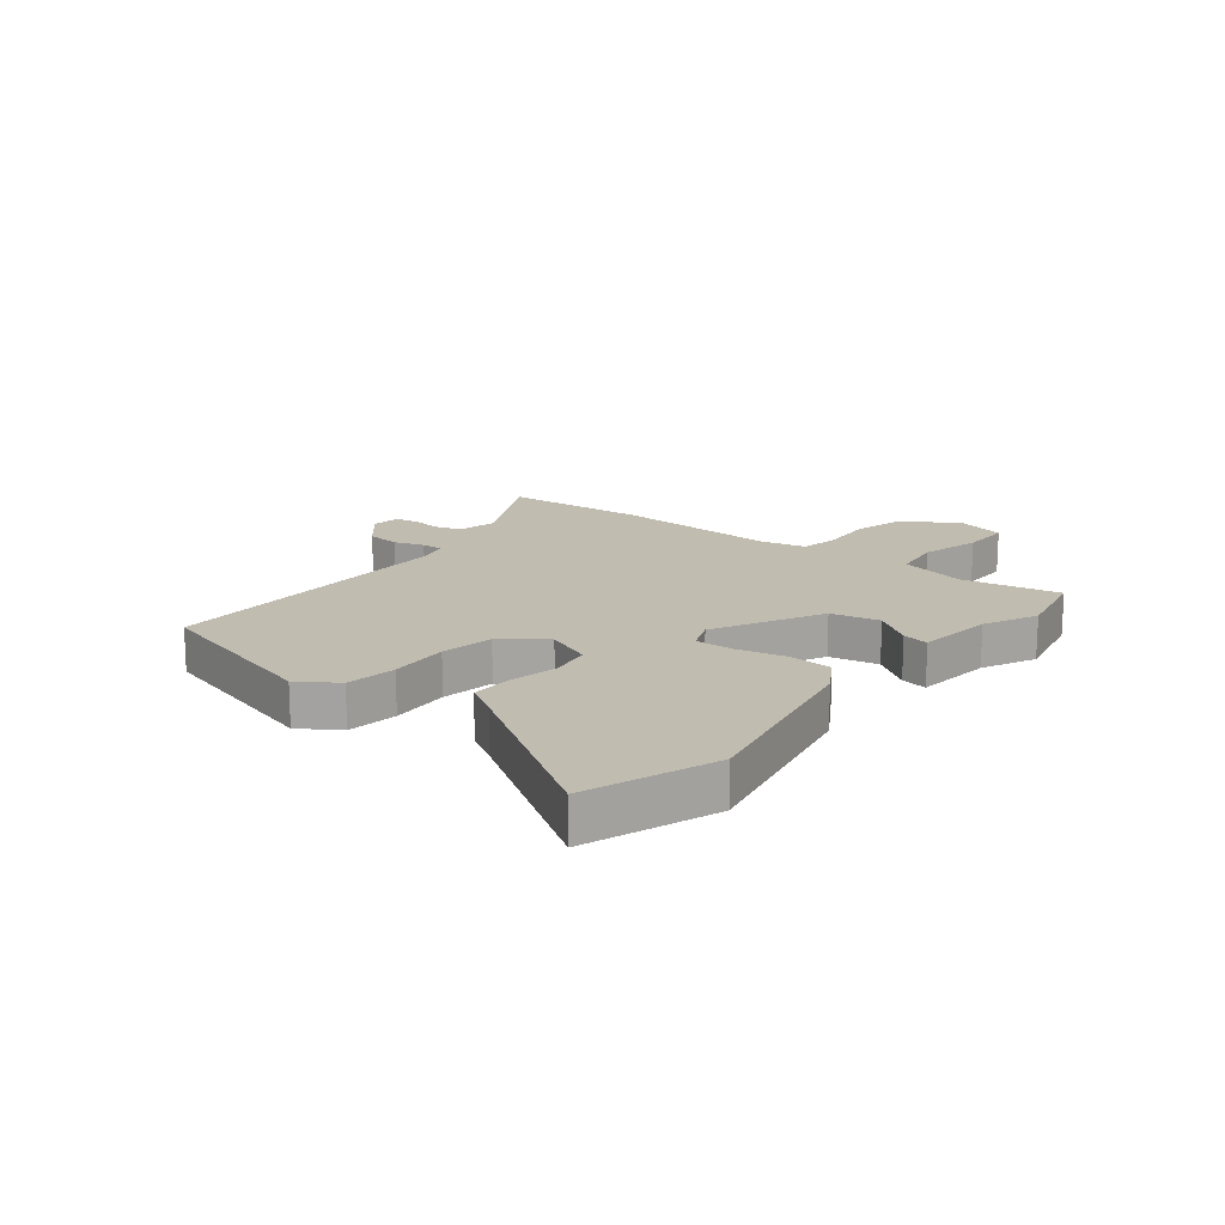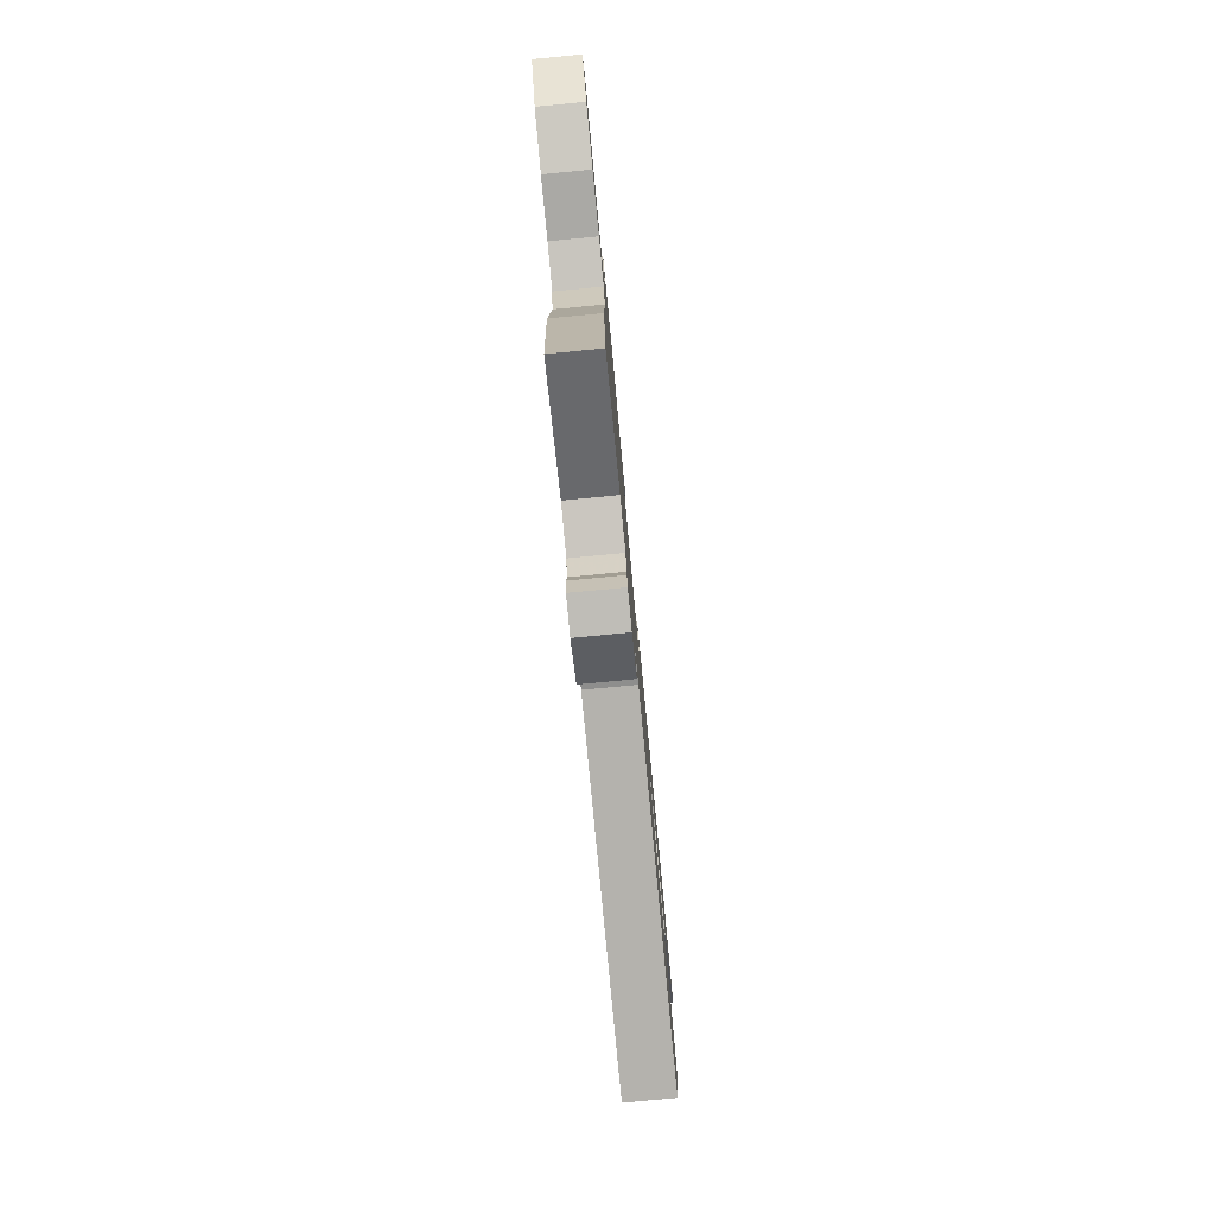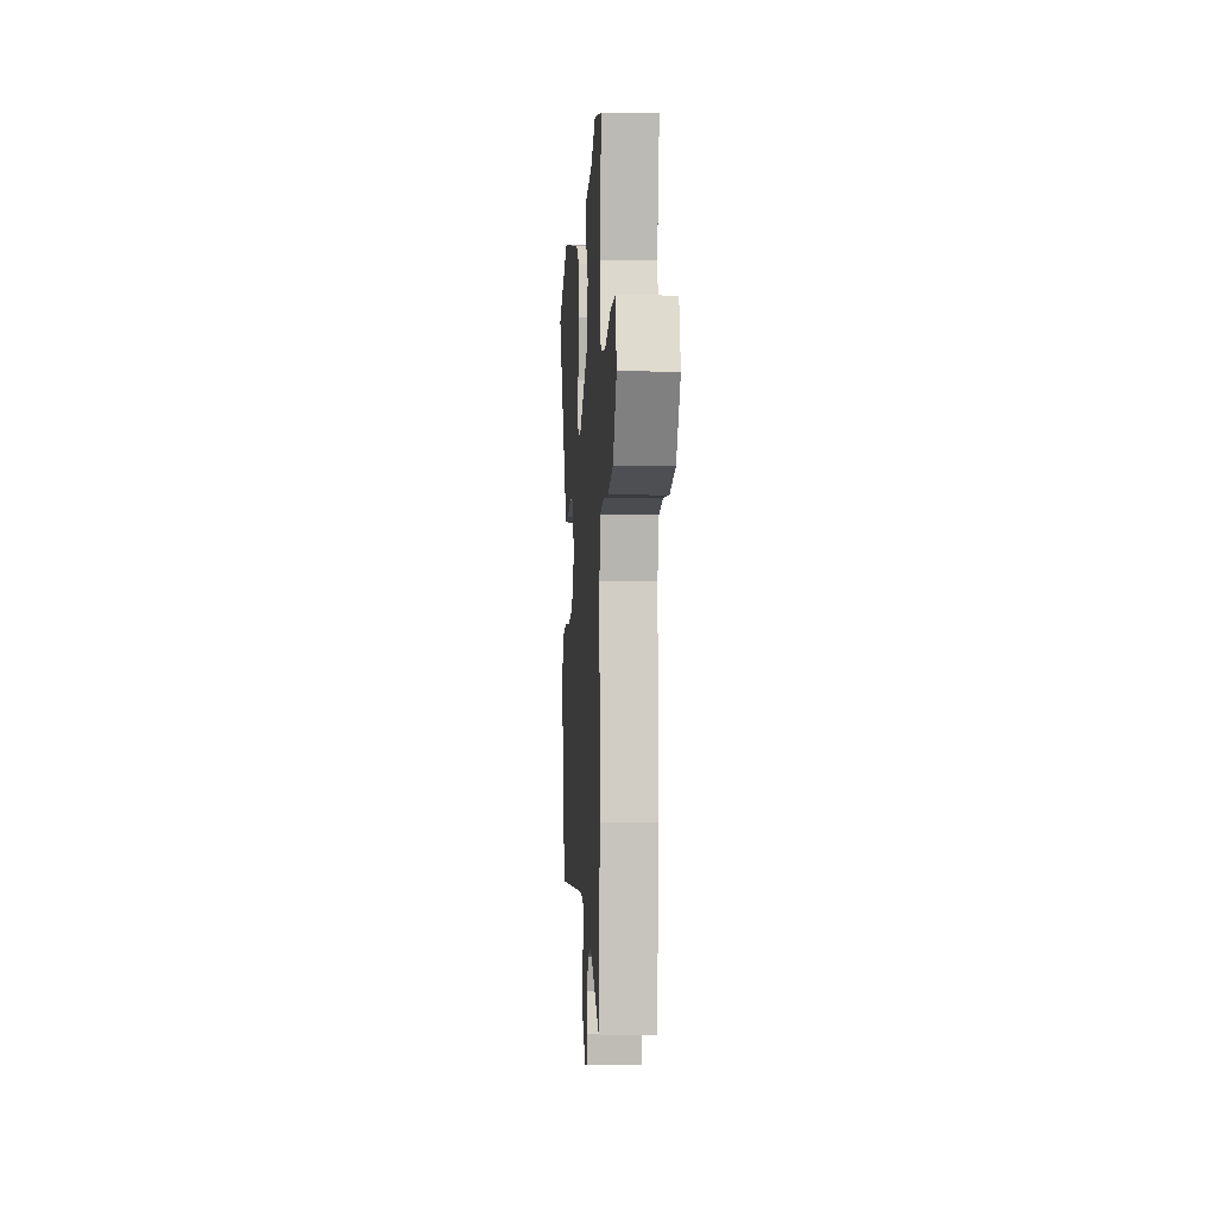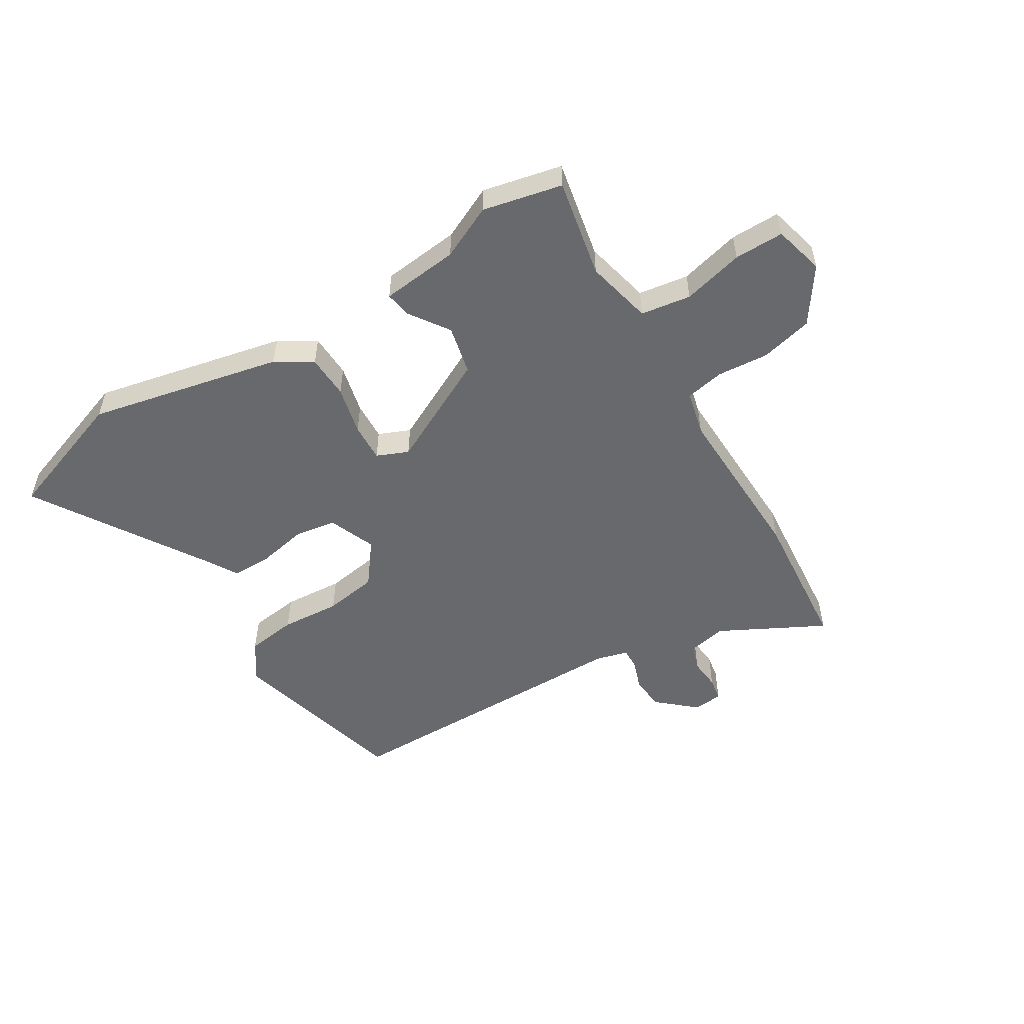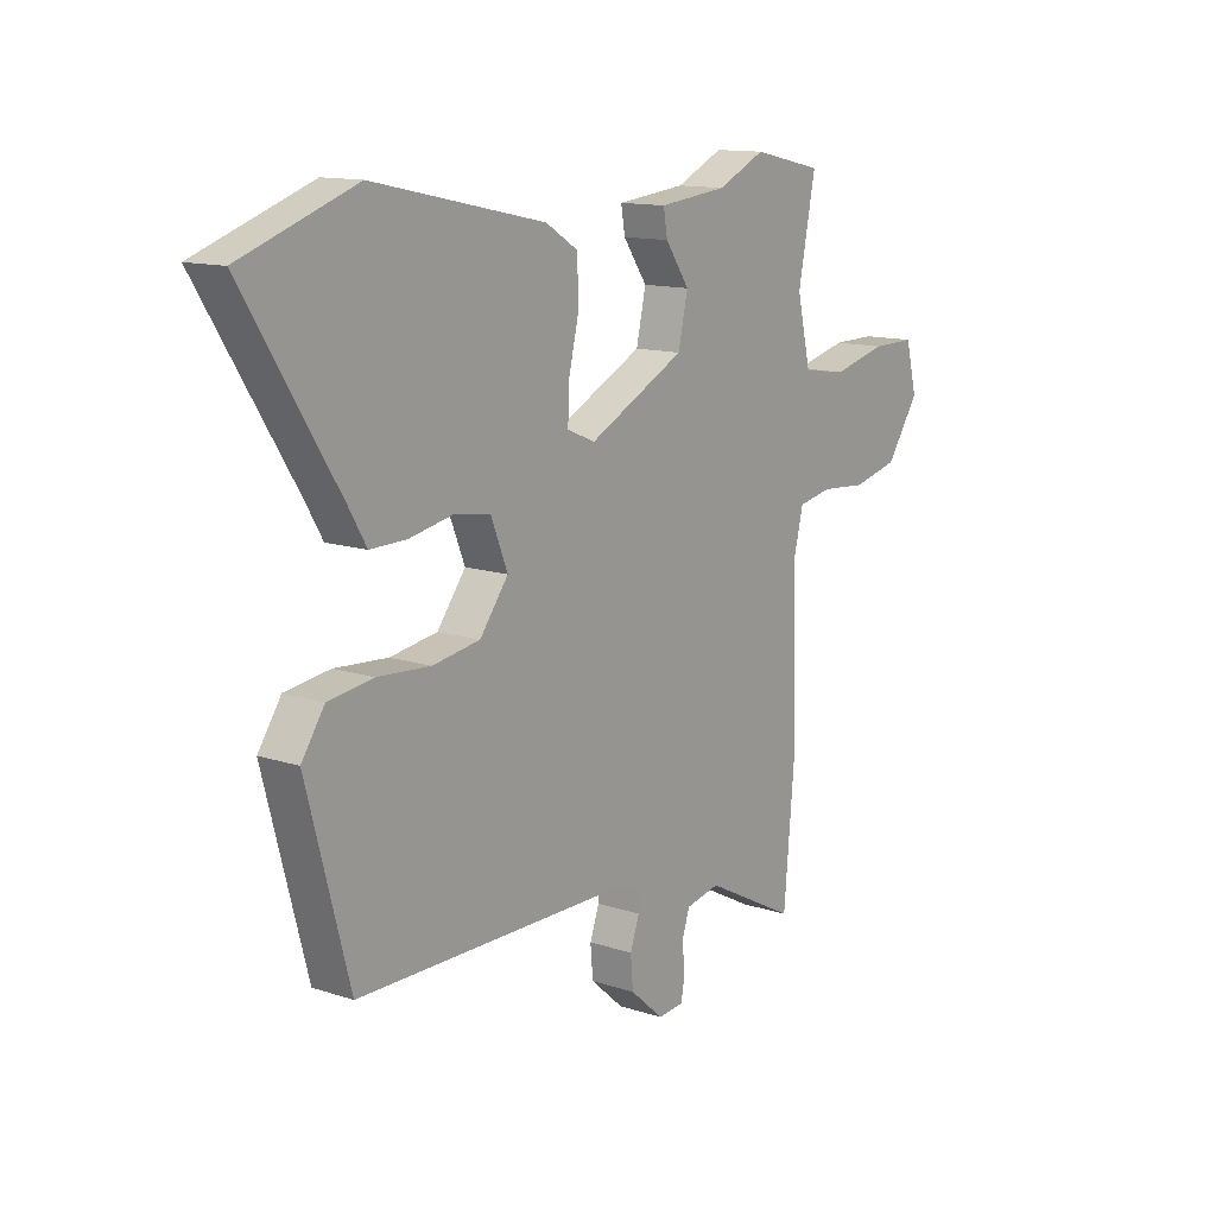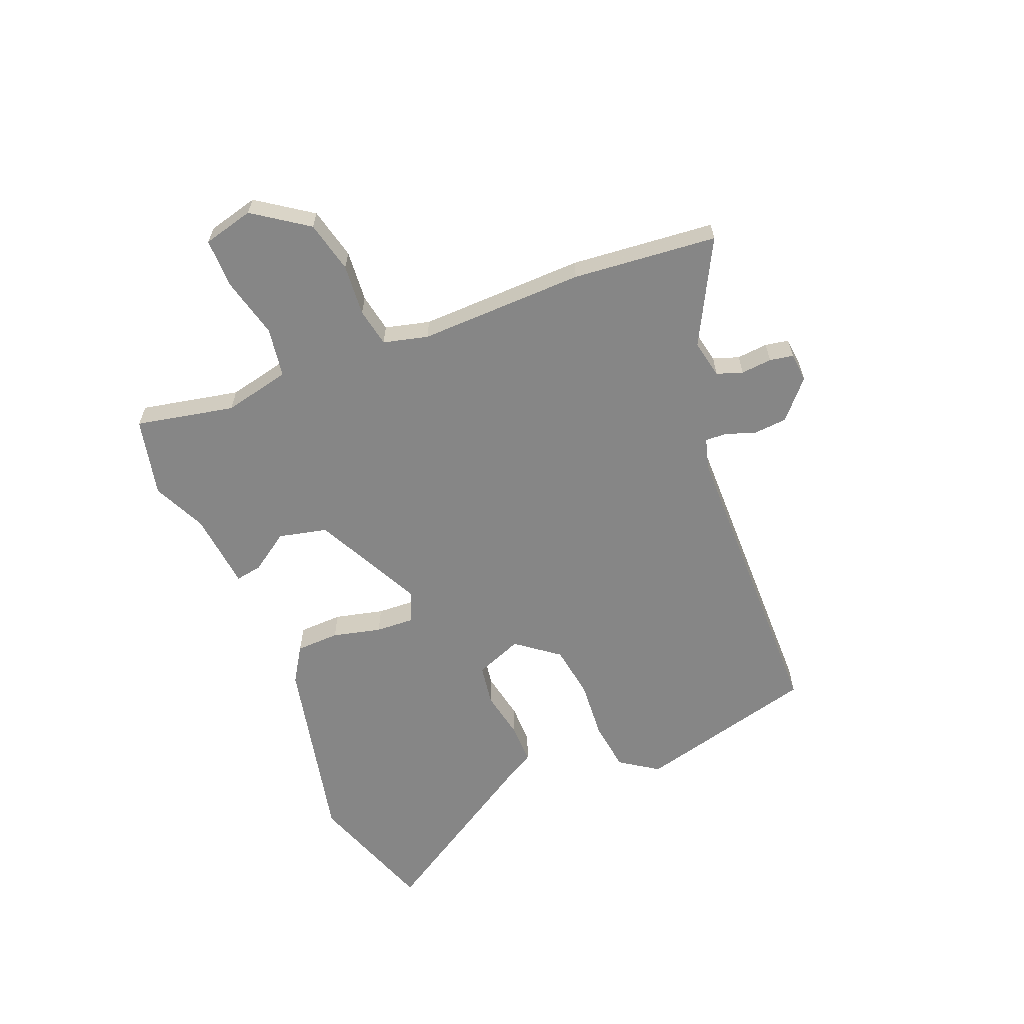
<metadata>
{"format":"obj","ext":"obj","renderer":"f3d","projection":"perspective","resolution":1024,"background":"white","views":[{"elev":16.4,"azim":-51.2,"up":"+Y"},{"elev":-79.8,"azim":95.4,"up":"+Z"},{"elev":-4.2,"azim":86.6,"up":"+Z"},{"elev":-52.8,"azim":31.3,"up":"+Y"},{"elev":13.0,"azim":-53.1,"up":"+Z"},{"elev":-62.0,"azim":111.6,"up":"+Y"}]}
</metadata>
<code>
v -0.64 0.07 0.45
v -0.415 0.07 0.53
v -0.078 0.07 0.458
v -0.015 0.07 0.419
v -0.012 0.07 0.343
v -0.032 0.07 0.258
v -0.035 0.07 0.191
v 0.02 0.07 0.168
v 0.209 0.07 0.264
v 0.228 0.07 0.349
v 0.181 0.07 0.417
v 0.173 0.07 0.463
v 0.308 0.07 0.478
v 0.401 0.07 0.522
v 0.539 0.07 0.492
v 0.505 0.07 0.32
v 0.532 0.07 0.204
v 0.619 0.07 0.191
v 0.725 0.07 0.218
v 0.811 0.07 0.219
v 0.834 0.07 0.131
v 0.769 0.07 0.036
v 0.679 0.07 0.014
v 0.589 0.07 0.021
v 0.522 0.07 0.008
v 0.503 0.07 -0.07
v 0.512 0.07 -0.359
v 0.49 0.07 -0.611
v 0.309 0.07 -0.517
v 0.242 0.07 -0.531
v 0.227 0.07 -0.576
v 0.232 0.07 -0.63
v 0.225 0.07 -0.671
v 0.174 0.07 -0.676
v 0.108 0.07 -0.618
v 0.103 0.07 -0.559
v 0.121 0.07 -0.507
v 0.122 0.07 -0.47
v 0.067 0.07 -0.455
v -0.463 0.07 -0.453
v -0.546 0.07 -0.138
v -0.501 0.07 -0.071
v -0.413 0.07 -0.059
v -0.309 0.07 -0.066
v -0.216 0.07 -0.051
v -0.16 0.07 0.023
v -0.193 0.07 0.105
v -0.265 0.07 0.116
v -0.35 0.07 0.099
v -0.421 0.07 0.098
v -0.455 0.07 0.156
v -0.64 0 0.45
v -0.415 0 0.53
v -0.078 0 0.458
v -0.015 0 0.419
v -0.012 0 0.343
v -0.032 0 0.258
v -0.035 0 0.191
v 0.02 0 0.168
v 0.209 0 0.264
v 0.228 0 0.349
v 0.181 0 0.417
v 0.173 0 0.463
v 0.308 0 0.478
v 0.401 0 0.522
v 0.539 0 0.492
v 0.505 0 0.32
v 0.532 0 0.204
v 0.619 0 0.191
v 0.725 0 0.218
v 0.811 0 0.219
v 0.834 0 0.131
v 0.769 0 0.036
v 0.679 0 0.014
v 0.589 0 0.021
v 0.522 0 0.008
v 0.503 0 -0.07
v 0.512 0 -0.359
v 0.49 0 -0.611
v 0.309 0 -0.517
v 0.242 0 -0.531
v 0.227 0 -0.576
v 0.232 0 -0.63
v 0.225 0 -0.671
v 0.174 0 -0.676
v 0.108 0 -0.618
v 0.103 0 -0.559
v 0.121 0 -0.507
v 0.122 0 -0.47
v 0.067 0 -0.455
v -0.463 0 -0.453
v -0.546 0 -0.138
v -0.501 0 -0.071
v -0.413 0 -0.059
v -0.309 0 -0.066
v -0.216 0 -0.051
v -0.16 0 0.023
v -0.193 0 0.105
v -0.265 0 0.116
v -0.35 0 0.099
v -0.421 0 0.098
v -0.455 0 0.156
f 48 49 50 51
f 4 5 6
f 3 4 6
f 2 3 6
f 1 2 6
f 51 1 6
f 48 51 6
f 47 48 6
f 46 47 6 7
f 42 43 44
f 41 42 44
f 40 41 44
f 39 40 44
f 38 39 44 45
f 35 36 37
f 34 35 37
f 33 34 37
f 32 33 37
f 31 32 37
f 30 31 37 38
f 38 45 46
f 30 38 46
f 29 30 46
f 46 7 8
f 29 46 8
f 28 29 8
f 27 28 8
f 26 27 8
f 22 23 24
f 21 22 24
f 20 21 24
f 19 20 24
f 18 19 24
f 17 18 24 25
f 13 14 15 16
f 16 17 25
f 13 16 25
f 12 13 25
f 11 12 25
f 10 11 25
f 25 26 8 9
f 9 10 25
f 102 101 100 99
f 57 56 55
f 57 55 54
f 57 54 53
f 57 53 52
f 57 52 102
f 57 102 99
f 57 99 98
f 58 57 98 97
f 95 94 93
f 95 93 92
f 95 92 91
f 95 91 90
f 96 95 90 89
f 88 87 86
f 88 86 85
f 88 85 84
f 88 84 83
f 88 83 82
f 89 88 82 81
f 97 96 89
f 97 89 81
f 97 81 80
f 59 58 97
f 59 97 80
f 59 80 79
f 59 79 78
f 59 78 77
f 75 74 73
f 75 73 72
f 75 72 71
f 75 71 70
f 75 70 69
f 76 75 69 68
f 67 66 65 64
f 76 68 67
f 76 67 64
f 76 64 63
f 76 63 62
f 76 62 61
f 60 59 77 76
f 76 61 60
f 1 52 53 2
f 2 53 54 3
f 3 54 55 4
f 4 55 56 5
f 5 56 57 6
f 6 57 58 7
f 7 58 59 8
f 8 59 60 9
f 9 60 61 10
f 10 61 62 11
f 11 62 63 12
f 12 63 64 13
f 13 64 65 14
f 14 65 66 15
f 15 66 67 16
f 16 67 68 17
f 17 68 69 18
f 18 69 70 19
f 19 70 71 20
f 20 71 72 21
f 21 72 73 22
f 22 73 74 23
f 23 74 75 24
f 24 75 76 25
f 25 76 77 26
f 26 77 78 27
f 27 78 79 28
f 28 79 80 29
f 29 80 81 30
f 30 81 82 31
f 31 82 83 32
f 32 83 84 33
f 33 84 85 34
f 34 85 86 35
f 35 86 87 36
f 36 87 88 37
f 37 88 89 38
f 38 89 90 39
f 39 90 91 40
f 40 91 92 41
f 41 92 93 42
f 42 93 94 43
f 43 94 95 44
f 44 95 96 45
f 45 96 97 46
f 46 97 98 47
f 47 98 99 48
f 48 99 100 49
f 49 100 101 50
f 50 101 102 51
f 51 102 52 1

</code>
